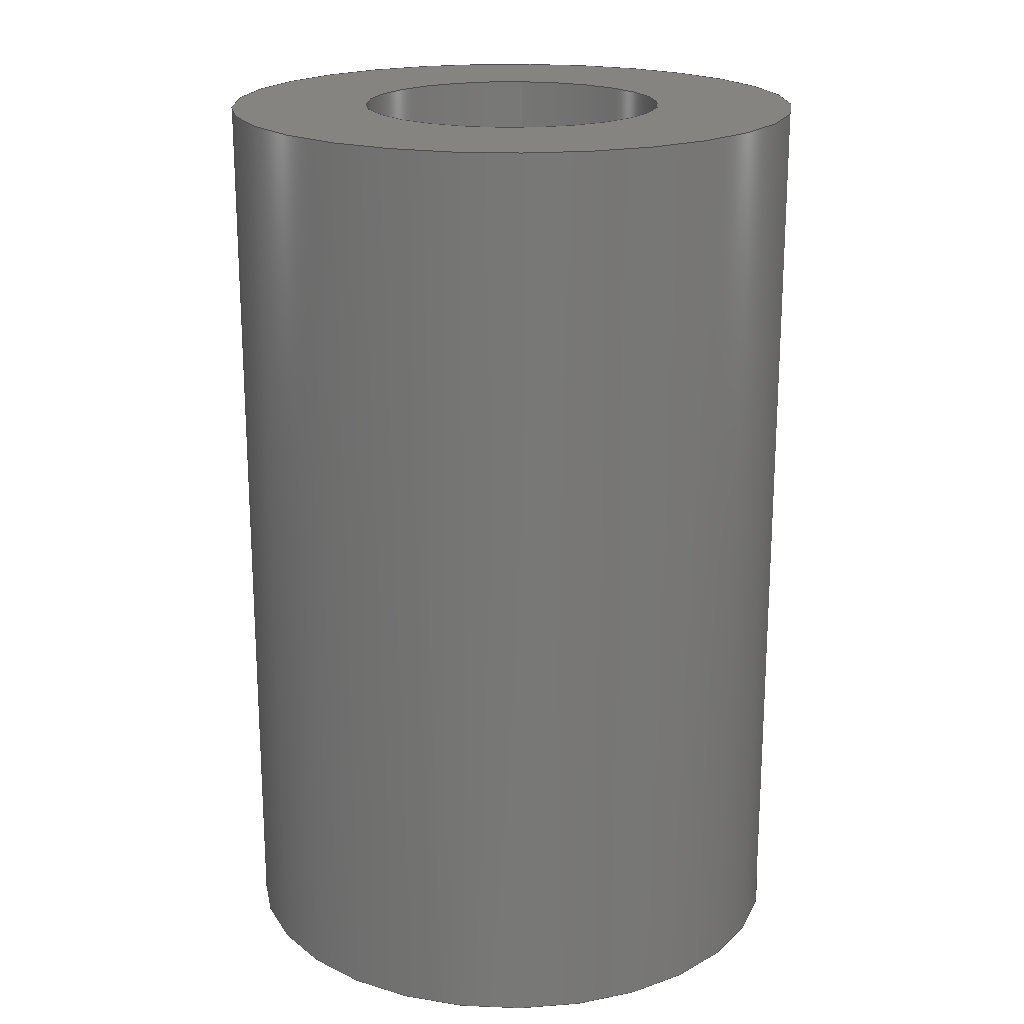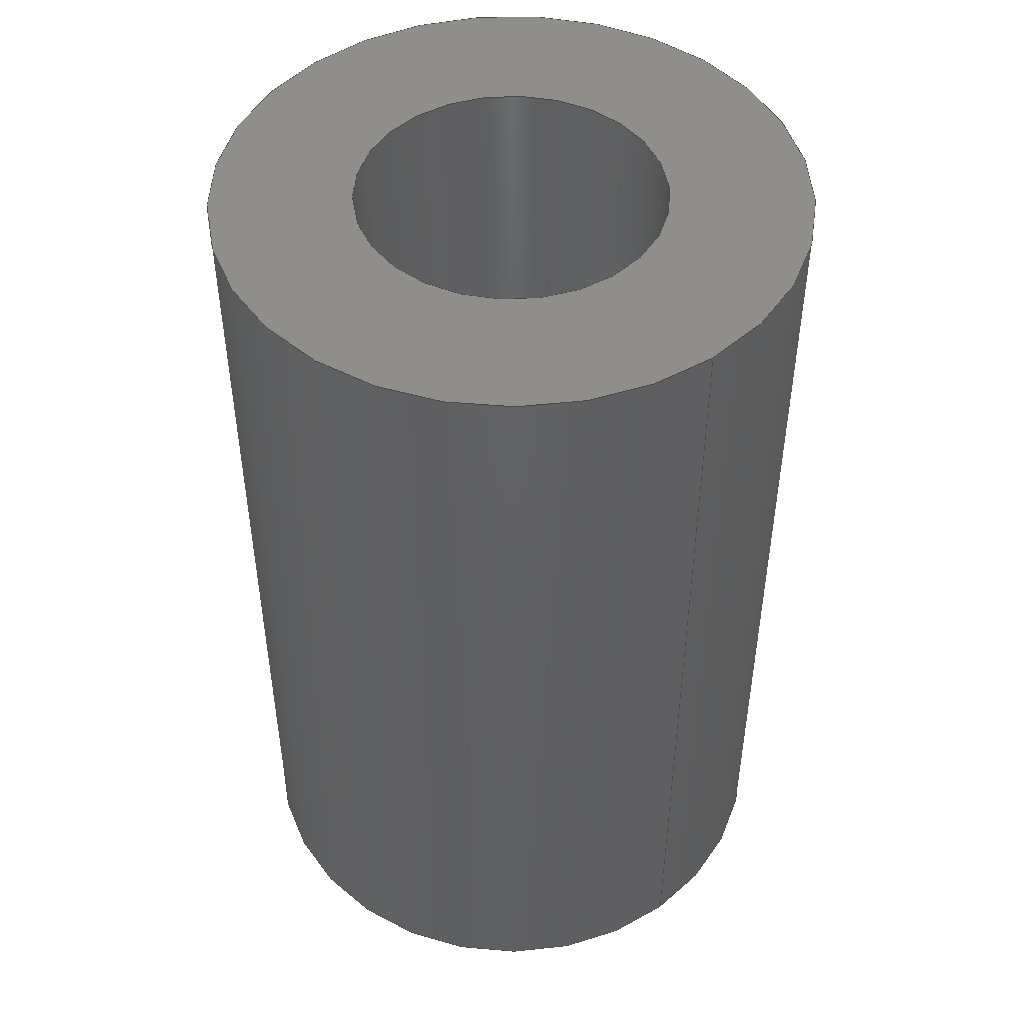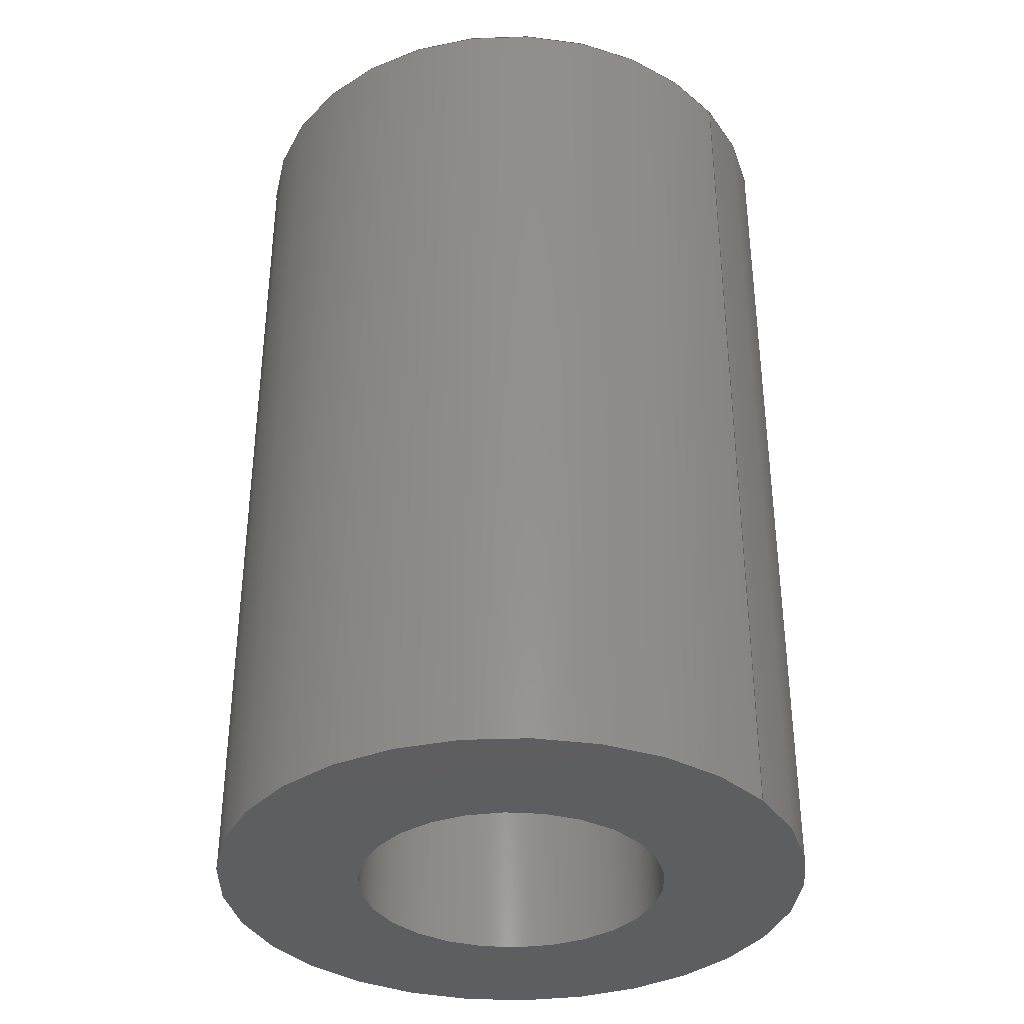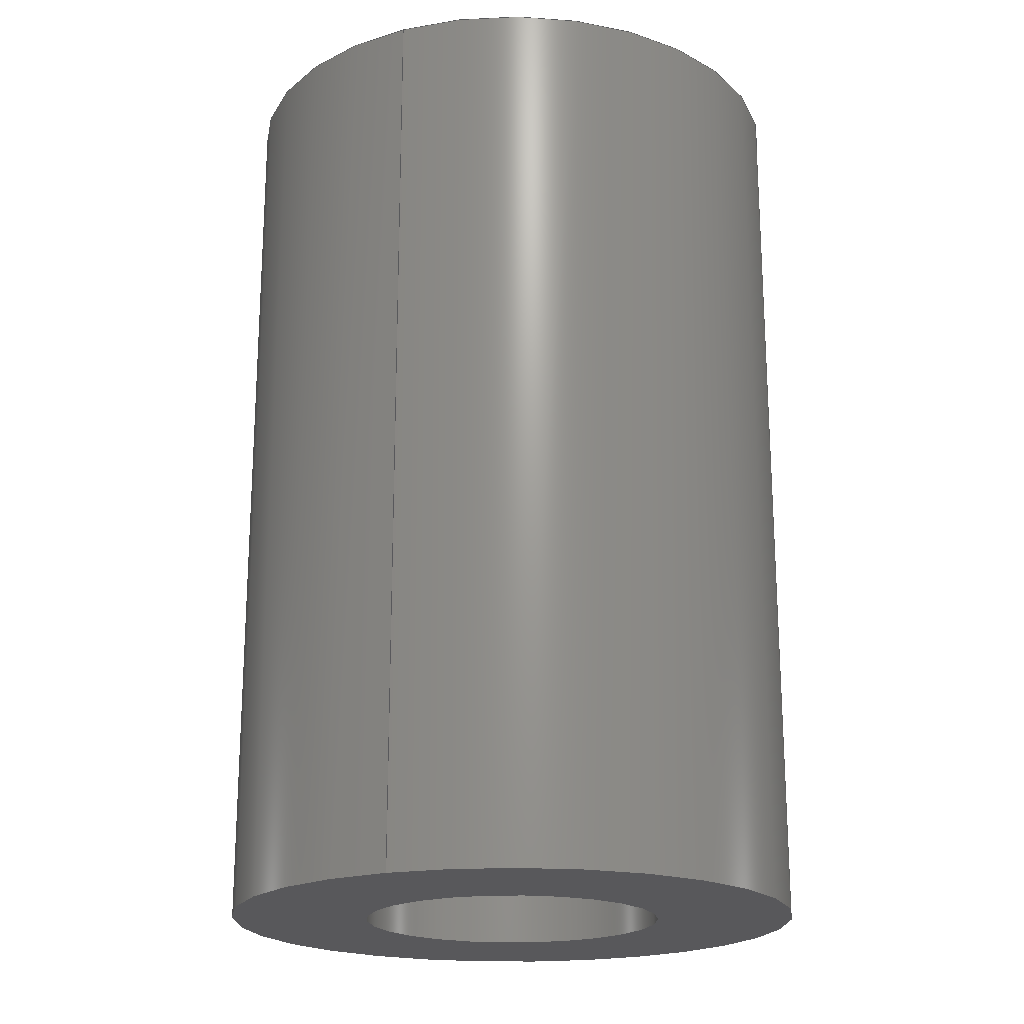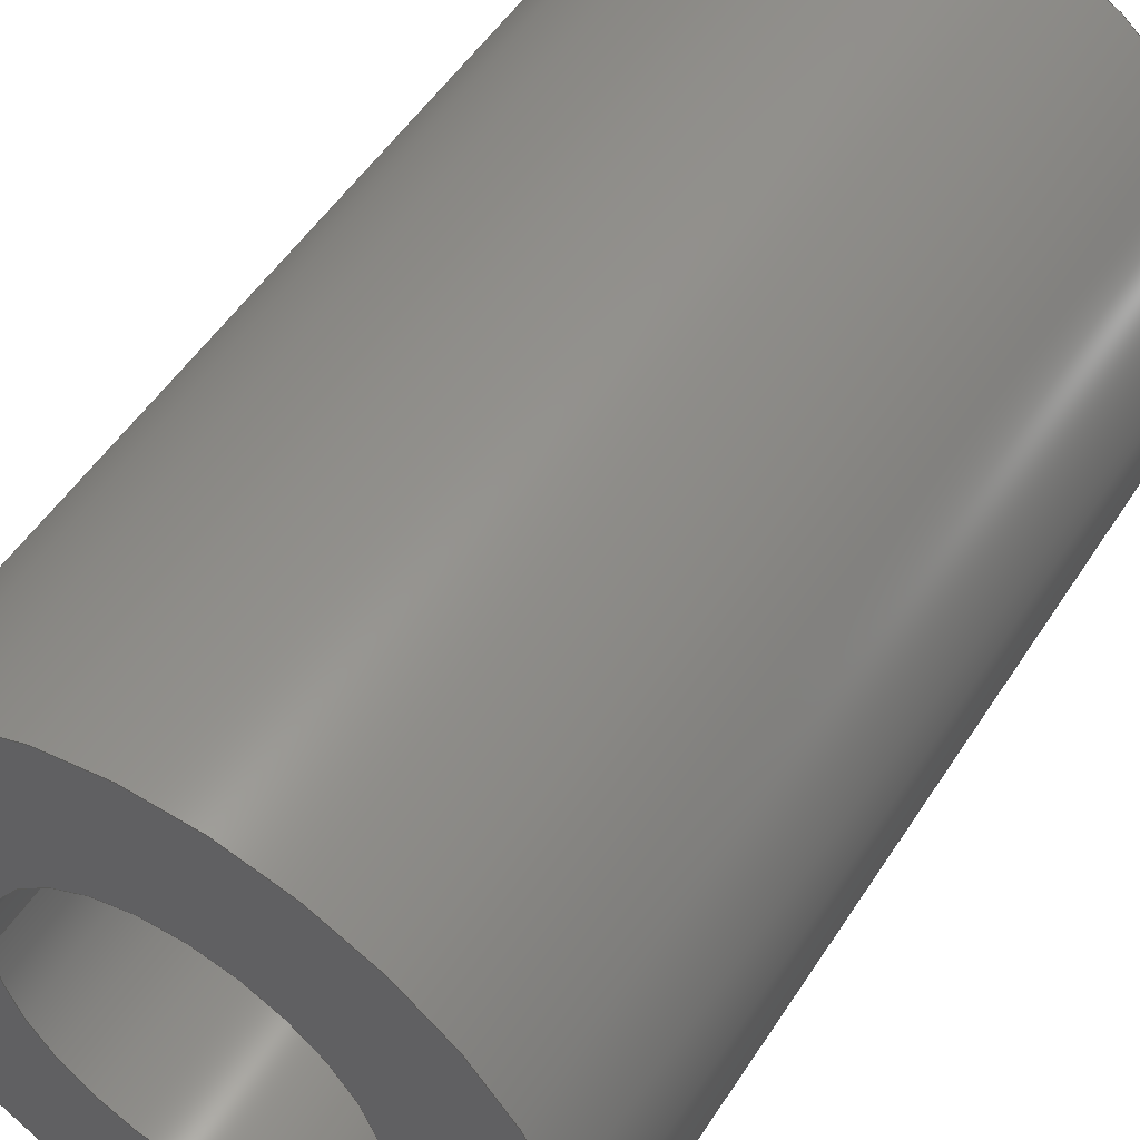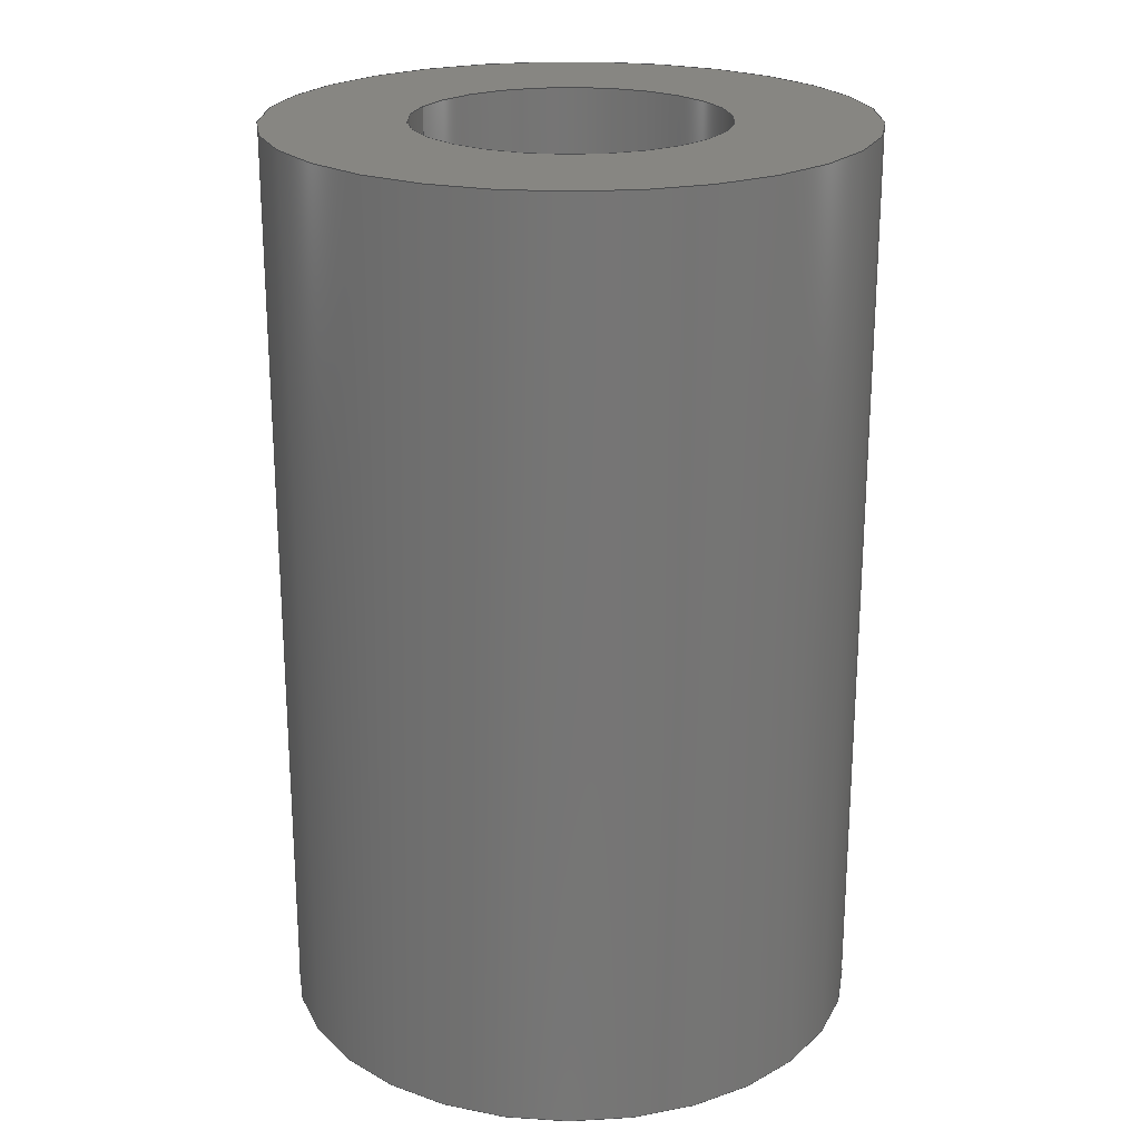
<metadata>
{"format":"step","ext":"step","renderer":"f3d","projection":"perspective","resolution":1024,"background":"white","views":[{"elev":19.8,"azim":94.4,"up":"+Z"},{"elev":47.7,"azim":-127.9,"up":"+Z"},{"elev":-35.7,"azim":-143.2,"up":"+Z"},{"elev":-20.2,"azim":-66.3,"up":"+Z"},{"elev":51.9,"azim":31.9,"up":"+Y"},{"elev":22.4,"azim":22.1,"up":"+Z"}]}
</metadata>
<code>
ISO-10303-21;
DATA;
#1=MECHANICAL_DESIGN_GEOMETRIC_PRESENTATION_REPRESENTATION('',(#8),#130);
#2=ITEM_DEFINED_TRANSFORMATION($,$,#74,#83);
#3=(
REPRESENTATION_RELATIONSHIP($,$,#141,#140)
REPRESENTATION_RELATIONSHIP_WITH_TRANSFORMATION(#2)
SHAPE_REPRESENTATION_RELATIONSHIP()
);
#4=CONTEXT_DEPENDENT_SHAPE_REPRESENTATION(#3,#139);
#5=NEXT_ASSEMBLY_USAGE_OCCURRENCE(
'92871A847_18-8 Stainless Steel Unthreaded Spacer:1',
'92871A847_18-8 Stainless Steel Unthreaded Spacer:1',
'92871A847_18-8 Stainless Steel Unthreaded Spacer:1',#143,#144,
'92871A847_18-8 Stainless Steel Unthreaded Spacer:1');
#6=SHAPE_REPRESENTATION_RELATIONSHIP('SRR','None',#141,#7);
#7=ADVANCED_BREP_SHAPE_REPRESENTATION('',(#9),#129);
#8=STYLED_ITEM('',(#155),#9);
#9=MANIFOLD_SOLID_BREP('Body1',#60);
#10=LINE('',#118,#12);
#11=LINE('',#121,#13);
#12=VECTOR('',#98,4.2);
#13=VECTOR('',#101,8);
#14=CYLINDRICAL_SURFACE('',#78,4.2);
#15=CYLINDRICAL_SURFACE('',#80,8);
#16=FACE_BOUND('',#23,.T.);
#17=FACE_BOUND('',#27,.T.);
#18=FACE_OUTER_BOUND('',#22,.T.);
#19=FACE_OUTER_BOUND('',#24,.T.);
#20=FACE_OUTER_BOUND('',#25,.T.);
#21=FACE_OUTER_BOUND('',#26,.T.);
#22=EDGE_LOOP('',(#42));
#23=EDGE_LOOP('',(#43));
#24=EDGE_LOOP('',(#44,#45,#46,#47));
#25=EDGE_LOOP('',(#48,#49,#50,#51));
#26=EDGE_LOOP('',(#52));
#27=EDGE_LOOP('',(#53));
#28=CIRCLE('',#76,8);
#29=CIRCLE('',#77,4.2);
#30=CIRCLE('',#79,4.2);
#31=CIRCLE('',#81,8);
#32=VERTEX_POINT('',#111);
#33=VERTEX_POINT('',#113);
#34=VERTEX_POINT('',#116);
#35=VERTEX_POINT('',#120);
#36=EDGE_CURVE('',#32,#32,#28,.T.);
#37=EDGE_CURVE('',#33,#33,#29,.T.);
#38=EDGE_CURVE('',#34,#34,#30,.T.);
#39=EDGE_CURVE('',#34,#33,#10,.T.);
#40=EDGE_CURVE('',#32,#35,#11,.T.);
#41=EDGE_CURVE('',#35,#35,#31,.T.);
#42=ORIENTED_EDGE('',*,*,#36,.T.);
#43=ORIENTED_EDGE('',*,*,#37,.F.);
#44=ORIENTED_EDGE('',*,*,#38,.F.);
#45=ORIENTED_EDGE('',*,*,#39,.T.);
#46=ORIENTED_EDGE('',*,*,#37,.T.);
#47=ORIENTED_EDGE('',*,*,#39,.F.);
#48=ORIENTED_EDGE('',*,*,#36,.F.);
#49=ORIENTED_EDGE('',*,*,#40,.T.);
#50=ORIENTED_EDGE('',*,*,#41,.T.);
#51=ORIENTED_EDGE('',*,*,#40,.F.);
#52=ORIENTED_EDGE('',*,*,#41,.F.);
#53=ORIENTED_EDGE('',*,*,#38,.T.);
#54=PLANE('',#75);
#55=PLANE('',#82);
#56=ADVANCED_FACE('',(#18,#16),#54,.T.);
#57=ADVANCED_FACE('',(#19),#14,.F.);
#58=ADVANCED_FACE('',(#20),#15,.T.);
#59=ADVANCED_FACE('',(#21,#17),#55,.F.);
#60=CLOSED_SHELL('',(#56,#57,#58,#59));
#61=DERIVED_UNIT_ELEMENT(#63,1);
#62=DERIVED_UNIT_ELEMENT(#132,-3);
#63=(
MASS_UNIT()
NAMED_UNIT(*)
SI_UNIT(.KILO.,.GRAM.)
);
#64=DERIVED_UNIT((#61,#62));
#65=MEASURE_REPRESENTATION_ITEM('density measure',
POSITIVE_RATIO_MEASURE(7850),#64);
#66=PROPERTY_DEFINITION_REPRESENTATION(#71,#68);
#67=PROPERTY_DEFINITION_REPRESENTATION(#72,#69);
#68=REPRESENTATION('material name',(#70),#129);
#69=REPRESENTATION('density',(#65),#129);
#70=DESCRIPTIVE_REPRESENTATION_ITEM('Steel','Steel');
#71=PROPERTY_DEFINITION('material property','material name',#144);
#72=PROPERTY_DEFINITION('material property','density of part',#144);
#73=AXIS2_PLACEMENT_3D('placement',#108,#84,#85);
#74=AXIS2_PLACEMENT_3D('placement',#109,#86,#87);
#75=AXIS2_PLACEMENT_3D('',#110,#88,#89);
#76=AXIS2_PLACEMENT_3D('',#112,#90,#91);
#77=AXIS2_PLACEMENT_3D('',#114,#92,#93);
#78=AXIS2_PLACEMENT_3D('',#115,#94,#95);
#79=AXIS2_PLACEMENT_3D('',#117,#96,#97);
#80=AXIS2_PLACEMENT_3D('',#119,#99,#100);
#81=AXIS2_PLACEMENT_3D('',#122,#102,#103);
#82=AXIS2_PLACEMENT_3D('',#123,#104,#105);
#83=AXIS2_PLACEMENT_3D('',#124,#106,#107);
#84=DIRECTION('axis',(0,0,1));
#85=DIRECTION('refdir',(1,0,0));
#86=DIRECTION('axis',(0,0,1));
#87=DIRECTION('refdir',(1,0,0));
#88=DIRECTION('center_axis',(0,0,1));
#89=DIRECTION('ref_axis',(1,0,0));
#90=DIRECTION('center_axis',(0,0,1));
#91=DIRECTION('ref_axis',(1,0,0));
#92=DIRECTION('center_axis',(0,0,1));
#93=DIRECTION('ref_axis',(1,0,0));
#94=DIRECTION('center_axis',(0,0,1));
#95=DIRECTION('ref_axis',(1,0,0));
#96=DIRECTION('center_axis',(0,0,1));
#97=DIRECTION('ref_axis',(1,0,0));
#98=DIRECTION('',(0,0,1));
#99=DIRECTION('center_axis',(0,0,1));
#100=DIRECTION('ref_axis',(1,0,0));
#101=DIRECTION('',(0,0,-1));
#102=DIRECTION('center_axis',(0,0,1));
#103=DIRECTION('ref_axis',(1,0,0));
#104=DIRECTION('center_axis',(0,0,1));
#105=DIRECTION('ref_axis',(1,0,0));
#106=DIRECTION('',(0,0,-1));
#107=DIRECTION('',(1,0,0));
#108=CARTESIAN_POINT('',(0,0,0));
#109=CARTESIAN_POINT('',(0,0,0));
#110=CARTESIAN_POINT('Origin',(0,0,10));
#111=CARTESIAN_POINT('',(-8,-9.797e-16,10));
#112=CARTESIAN_POINT('Origin',(0,0,10));
#113=CARTESIAN_POINT('',(-4.2,5.144e-16,10));
#114=CARTESIAN_POINT('Origin',(0,0,10));
#115=CARTESIAN_POINT('Origin',(0,0,-10));
#116=CARTESIAN_POINT('',(-4.2,-5.144e-16,-15));
#117=CARTESIAN_POINT('Origin',(0,0,-15));
#118=CARTESIAN_POINT('',(-4.2,-5.144e-16,-10));
#119=CARTESIAN_POINT('Origin',(0,0,-10));
#120=CARTESIAN_POINT('',(-8,-9.797e-16,-15));
#121=CARTESIAN_POINT('',(-8,-9.797e-16,-10));
#122=CARTESIAN_POINT('Origin',(0,0,-15));
#123=CARTESIAN_POINT('Origin',(0,0,-15));
#124=CARTESIAN_POINT('',(0,0,10));
#125=UNCERTAINTY_MEASURE_WITH_UNIT(LENGTH_MEASURE(0.01),#131,
'DISTANCE_ACCURACY_VALUE',
'Maximum model space distance between geometric entities at asserted c
onnectivities');
#126=UNCERTAINTY_MEASURE_WITH_UNIT(LENGTH_MEASURE(0.01),#131,
'DISTANCE_ACCURACY_VALUE',
'Maximum model space distance between geometric entities at asserted c
onnectivities');
#127=UNCERTAINTY_MEASURE_WITH_UNIT(LENGTH_MEASURE(0.01),#131,
'DISTANCE_ACCURACY_VALUE',
'Maximum model space distance between geometric entities at asserted c
onnectivities');
#128=(
GEOMETRIC_REPRESENTATION_CONTEXT(3)
GLOBAL_UNCERTAINTY_ASSIGNED_CONTEXT((#125))
GLOBAL_UNIT_ASSIGNED_CONTEXT((#131,#133,#134))
REPRESENTATION_CONTEXT('','3D')
);
#129=(
GEOMETRIC_REPRESENTATION_CONTEXT(3)
GLOBAL_UNCERTAINTY_ASSIGNED_CONTEXT((#126))
GLOBAL_UNIT_ASSIGNED_CONTEXT((#131,#133,#134))
REPRESENTATION_CONTEXT('','3D')
);
#130=(
GEOMETRIC_REPRESENTATION_CONTEXT(3)
GLOBAL_UNCERTAINTY_ASSIGNED_CONTEXT((#127))
GLOBAL_UNIT_ASSIGNED_CONTEXT((#131,#133,#134))
REPRESENTATION_CONTEXT('','3D')
);
#131=(
LENGTH_UNIT()
NAMED_UNIT(*)
SI_UNIT(.MILLI.,.METRE.)
);
#132=(
LENGTH_UNIT()
NAMED_UNIT(*)
SI_UNIT($,.METRE.)
);
#133=(
NAMED_UNIT(*)
PLANE_ANGLE_UNIT()
SI_UNIT($,.RADIAN.)
);
#134=(
NAMED_UNIT(*)
SI_UNIT($,.STERADIAN.)
SOLID_ANGLE_UNIT()
);
#135=SHAPE_DEFINITION_REPRESENTATION(#137,#140);
#136=SHAPE_DEFINITION_REPRESENTATION(#138,#141);
#137=PRODUCT_DEFINITION_SHAPE('',$,#143);
#138=PRODUCT_DEFINITION_SHAPE('',$,#144);
#139=PRODUCT_DEFINITION_SHAPE($,$,#5);
#140=SHAPE_REPRESENTATION('',(#73,#83),#128);
#141=SHAPE_REPRESENTATION('',(#74),#129);
#142=PRODUCT_DEFINITION_CONTEXT('part definition',#150,'design');
#143=PRODUCT_DEFINITION('M8 x 25 spacer','M8 x 25 spacer v2',#145,#142);
#144=PRODUCT_DEFINITION(
'92871A847_18-8 Stainless Steel Unthreaded Spacer',
'92871A847_18-8 Stainless Steel Unthreaded Spacer',#146,#142);
#145=PRODUCT_DEFINITION_FORMATION('',$,#152);
#146=PRODUCT_DEFINITION_FORMATION('',$,#153);
#147=PRODUCT_RELATED_PRODUCT_CATEGORY('M8 x 25 spacer v2',
'M8 x 25 spacer v2',(#152));
#148=PRODUCT_RELATED_PRODUCT_CATEGORY(
'92871A847_18-8 Stainless Steel Unthreaded Spacer',
'92871A847_18-8 Stainless Steel Unthreaded Spacer',(#153));
#149=APPLICATION_PROTOCOL_DEFINITION('international standard',
'automotive_design',2009,#150);
#150=APPLICATION_CONTEXT(
'Core Data for Automotive Mechanical Design Process');
#151=PRODUCT_CONTEXT('part definition',#150,'mechanical');
#152=PRODUCT('M8 x 25 spacer','M8 x 25 spacer v2',$,(#151));
#153=PRODUCT('92871A847_18-8 Stainless Steel Unthreaded Spacer',
'92871A847_18-8 Stainless Steel Unthreaded Spacer',$,(#151));
#154=PRESENTATION_STYLE_ASSIGNMENT((#156));
#155=PRESENTATION_STYLE_ASSIGNMENT((#157));
#156=SURFACE_STYLE_USAGE(.BOTH.,#158);
#157=SURFACE_STYLE_USAGE(.BOTH.,#159);
#158=SURFACE_SIDE_STYLE('',(#160));
#159=SURFACE_SIDE_STYLE('',(#161));
#160=SURFACE_STYLE_FILL_AREA(#162);
#161=SURFACE_STYLE_FILL_AREA(#163);
#162=FILL_AREA_STYLE('Steel - Satin',(#164));
#163=FILL_AREA_STYLE('Stainless Steel - Satin',(#165));
#164=FILL_AREA_STYLE_COLOUR('Steel - Satin',#166);
#165=FILL_AREA_STYLE_COLOUR('Stainless Steel - Satin',#167);
#166=COLOUR_RGB('Steel - Satin',0.6275,0.6275,0.6275);
#167=COLOUR_RGB('Stainless Steel - Satin',0.7961,0.7961,
0.7961);
ENDSEC;
END-ISO-10303-21;

</code>
